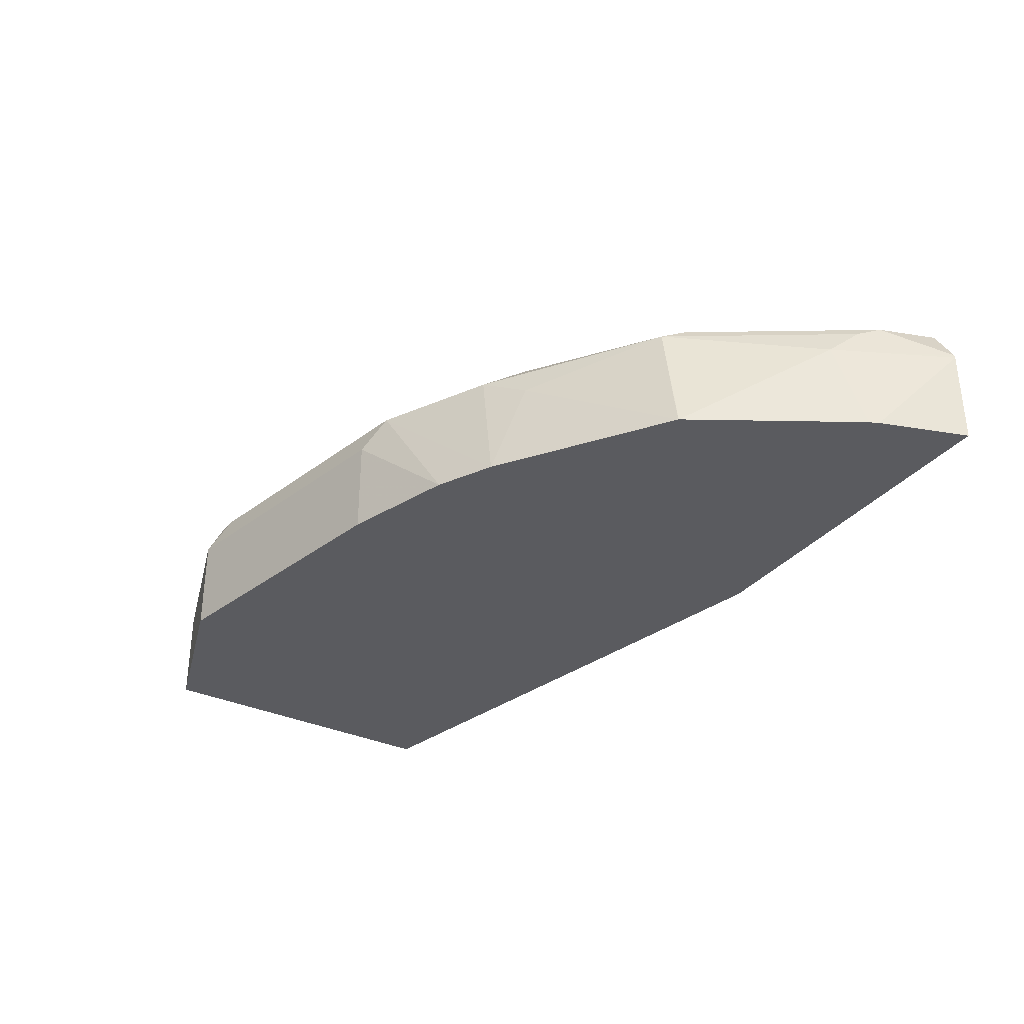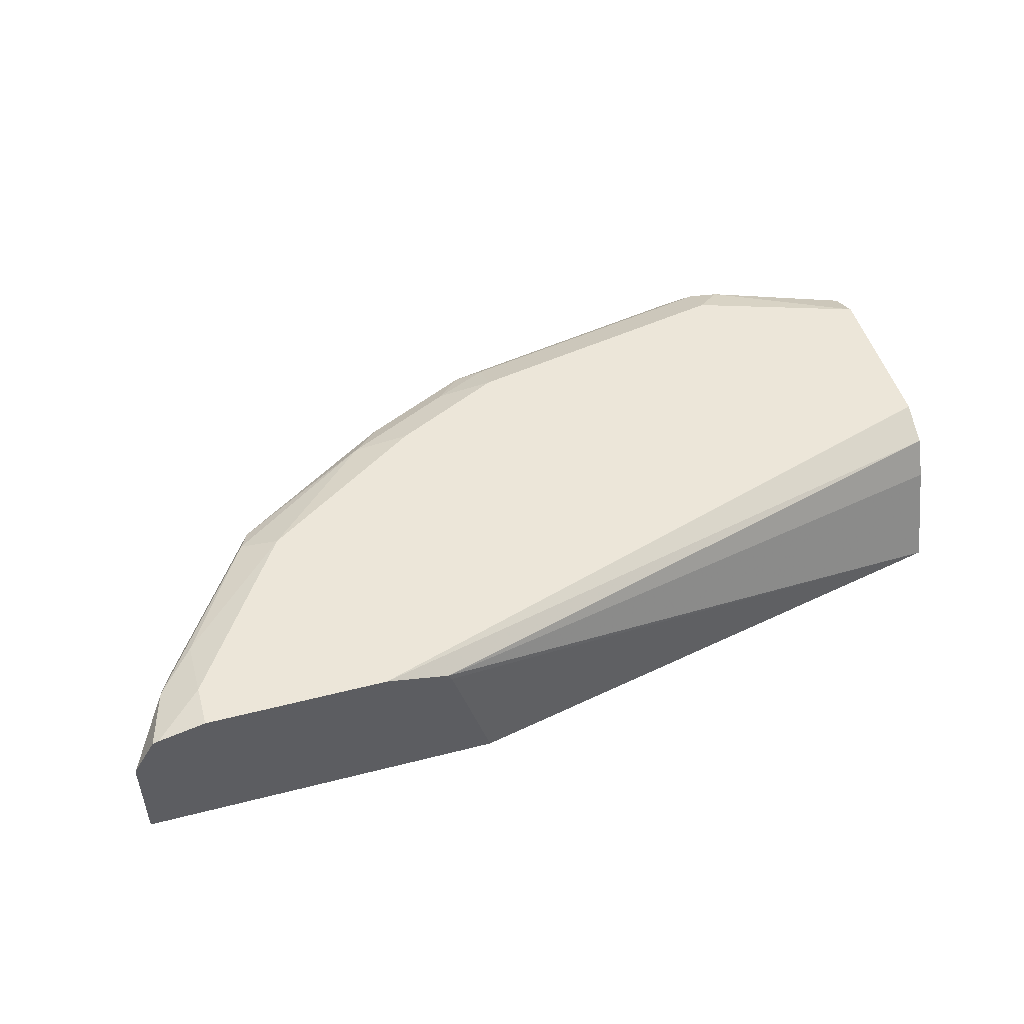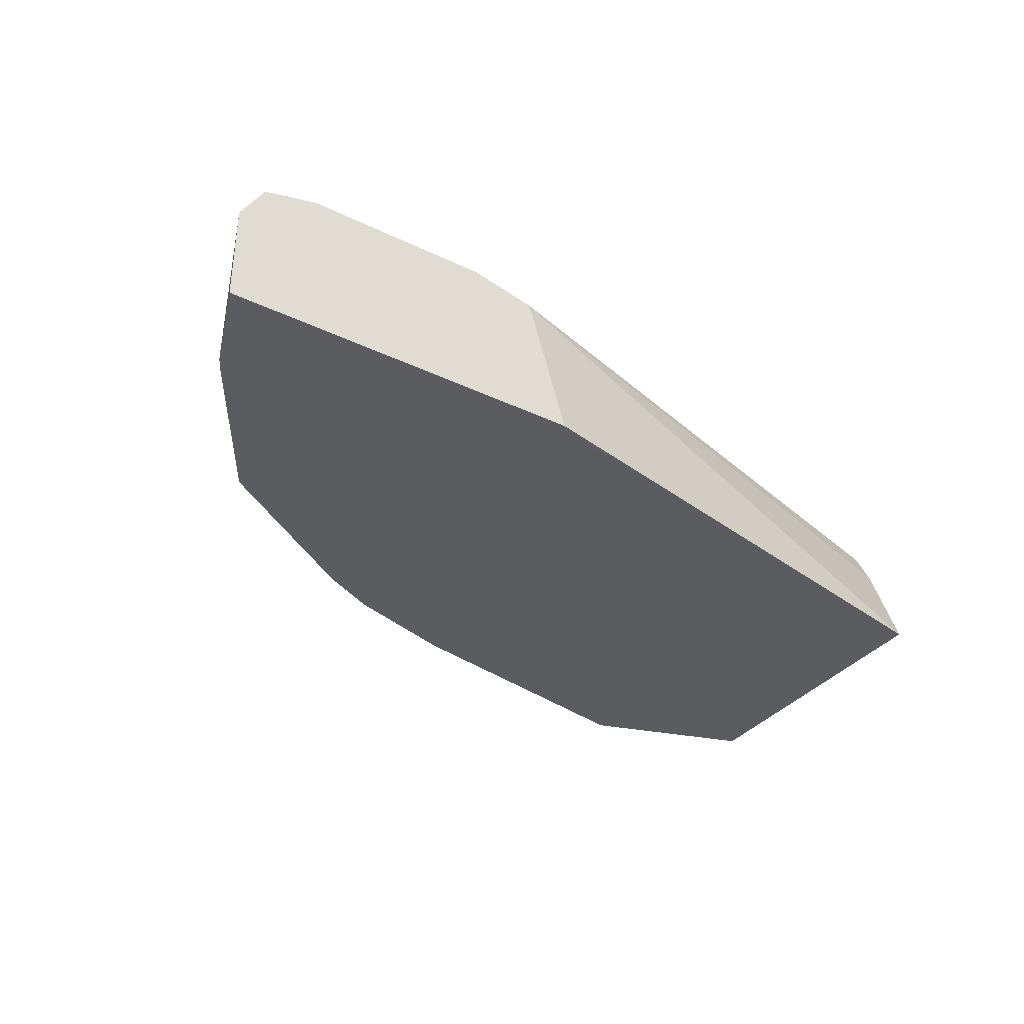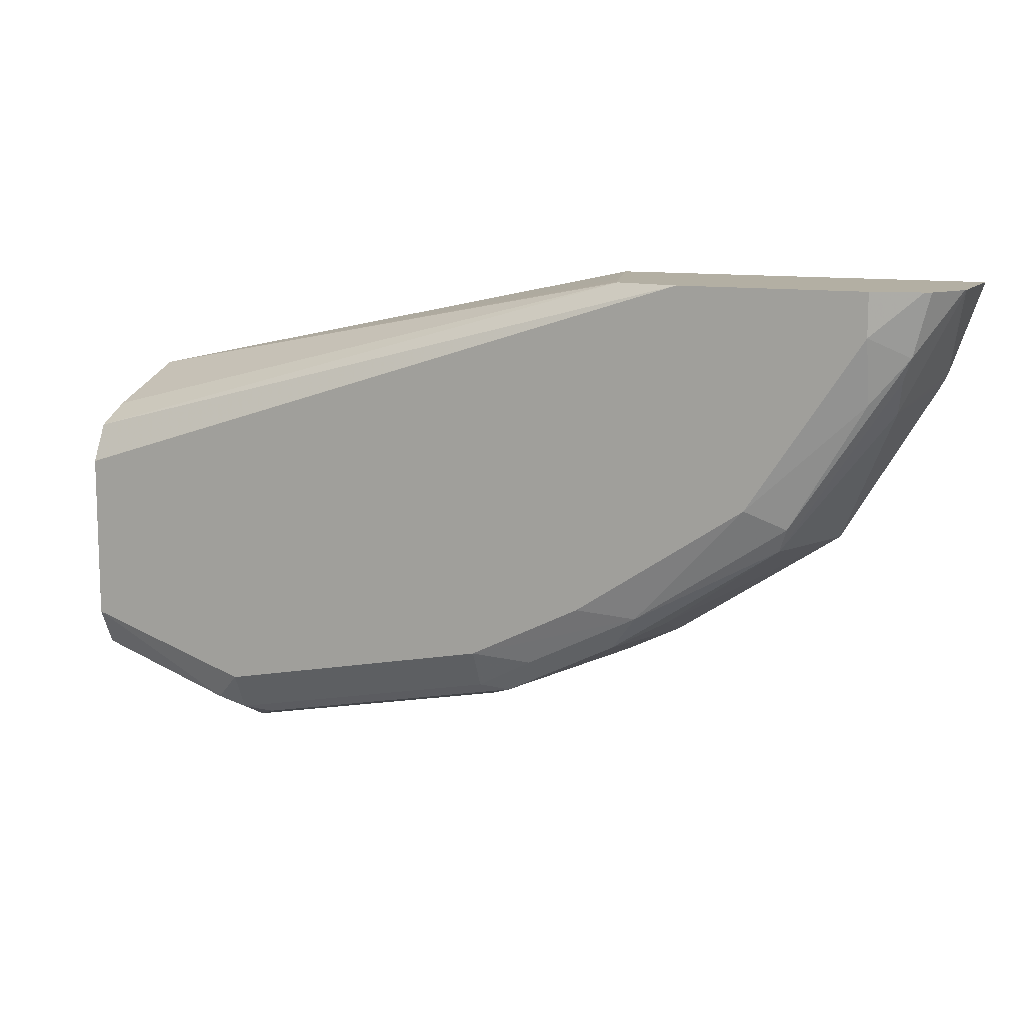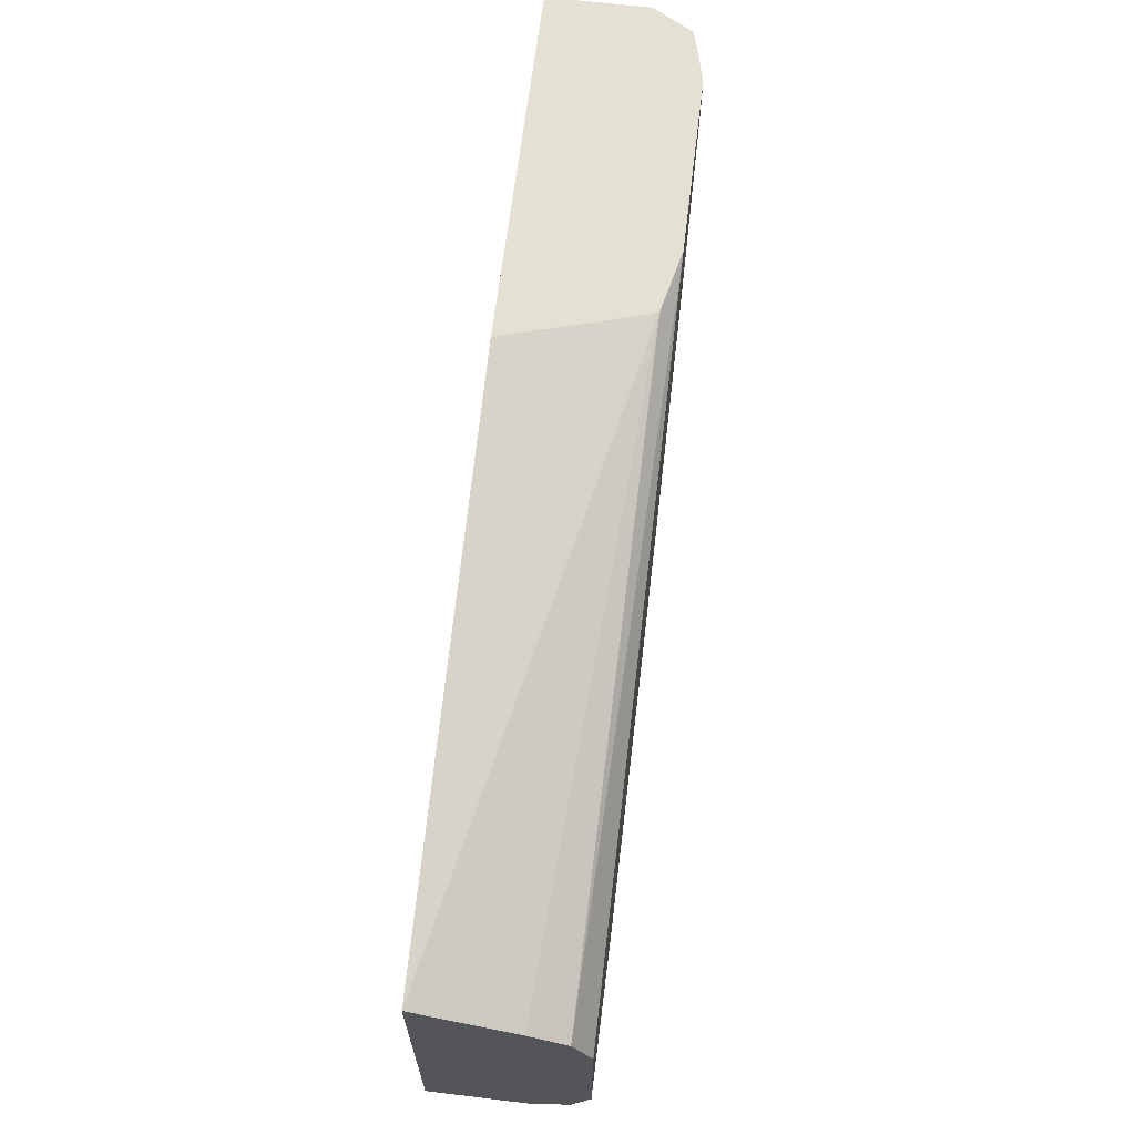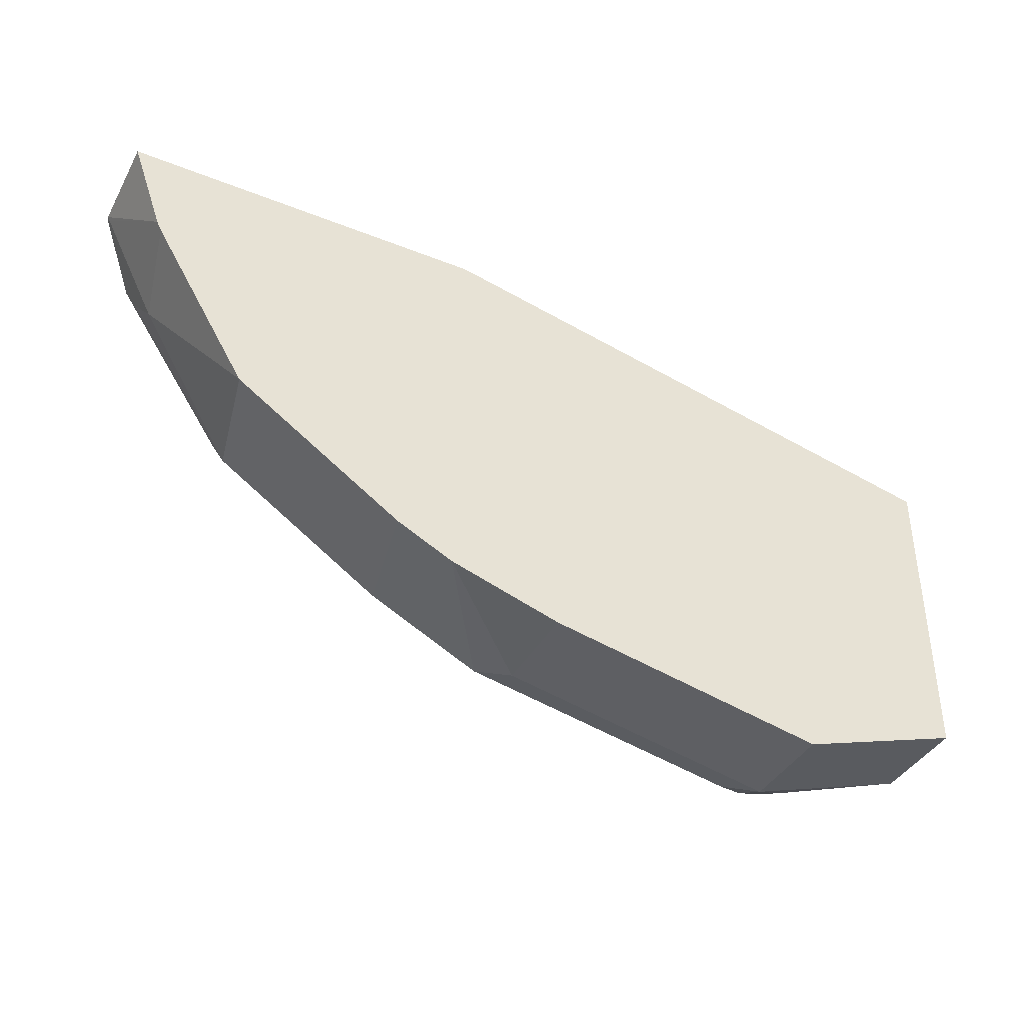
<metadata>
{"format":"obj","ext":"obj","renderer":"f3d","projection":"perspective","resolution":1024,"background":"white","views":[{"elev":-33.3,"azim":57.5,"up":"+Z"},{"elev":49.1,"azim":164.1,"up":"+Z"},{"elev":-35.2,"azim":147.5,"up":"+Z"},{"elev":11.1,"azim":23.1,"up":"+Y"},{"elev":65.2,"azim":-83.1,"up":"+Y"},{"elev":-39.6,"azim":153.6,"up":"+Y"}]}
</metadata>
<code>
v 0.02986 -0.01934 0.02406
v 0.02986 -0.01934 0.02105
v 0.02983 -0.01934 0.02418
v 0.02979 -0.01948 0.02406
v 0.02889 -0.02208 0.02105
v 0.01961 -0.01934 0.02105
v 0.02916 -0.01934 0.02534
v 0.02864 -0.0212 0.02521
v 0.02836 -0.02191 0.02492
v 0.02864 -0.02177 0.02406
v 0.02875 -0.02236 0.02105
v 0.02807 -0.02292 0.02406
v 0.01868 -0.01934 0.02105
v 0.001714 -0.02298 0.02105
v 0.02897 -0.01934 0.02541
v 0.0275 -0.02063 0.02578
v 0.0275 -0.02256 0.02535
v 0.02521 -0.02636 0.02521
v 0.02492 -0.02707 0.02492
v 0.02857 -0.02267 0.02105
v 0.02579 -0.02729 0.02105
v 0.01955 -0.01934 0.02406
v 0.001714 -0.03266 0.02105
v 0.001714 -0.02406 0.02406
v 0.01998 -0.01934 0.02535
v 0.01987 -0.01934 0.02514
v 0.0275 -0.01934 0.02578
v 0.02406 -0.02578 0.02578
v 0.02062 -0.02943 0.02535
v 0.02578 -0.0273 0.02105
v 0.01976 -0.03051 0.02492
v 0.0212 -0.02979 0.02406
v 0.001714 -0.03266 0.02406
v 0.006878 -0.03438 0.02105
v 0.001714 -0.02464 0.02521
v 0.02191 -0.01934 0.02578
v 0.0189 -0.02922 0.02578
v 0.01547 -0.03094 0.02578
v 0.01718 -0.03115 0.02535
v 0.01633 -0.03223 0.02492
v 0.02063 -0.03072 0.02105
v 0.006878 -0.03438 0.02406
v 0.005731 -0.0338 0.02464
v 0.00172 -0.03266 0.02406
v 0.001714 -0.03208 0.02521
v 0.01547 -0.03266 0.02105
v 0.001714 -0.02577 0.02578
v 0.00172 -0.02578 0.02578
v 0.006878 -0.03266 0.02578
v 0.01547 -0.03208 0.02521
v 0.0189 -0.03158 0.02105
v 0.007734 -0.03395 0.02492
v 0.01547 -0.03266 0.02406
v 0.006878 -0.0338 0.02521
v 0.006018 -0.03352 0.02535
v 0.001714 -0.03094 0.02578
v 0.001714 -0.02579 0.02578
v 0.00172 -0.03094 0.02578
v 0.001714 -0.02922 0.02578
f 1 2 6
f 1 6 13
f 1 13 22
f 1 22 26
f 1 26 25
f 1 25 36
f 1 36 27
f 1 27 15
f 1 15 7
f 1 7 3
f 1 3 4
f 1 4 5
f 1 5 2
f 2 5 11
f 2 11 20
f 2 20 21
f 2 21 30
f 2 30 41
f 2 41 51
f 2 51 46
f 2 46 34
f 2 34 23
f 2 23 14
f 2 14 6
f 3 7 8
f 3 8 9
f 3 9 10
f 3 10 4
f 4 10 5
f 5 10 12
f 5 12 11
f 6 14 13
f 7 15 8
f 8 16 17
f 8 17 18
f 8 18 9
f 8 15 16
f 9 12 10
f 9 18 19
f 9 19 12
f 11 12 20
f 12 19 21
f 12 21 20
f 13 14 22
f 14 23 33
f 14 33 45
f 14 45 56
f 14 56 59
f 14 59 57
f 14 57 47
f 14 47 35
f 14 35 24
f 14 24 25
f 14 25 26
f 14 26 22
f 15 27 16
f 16 27 36
f 16 36 48
f 16 48 57
f 16 57 59
f 16 59 58
f 16 58 49
f 16 49 38
f 16 38 37
f 16 37 28
f 16 28 17
f 17 28 18
f 18 28 29
f 18 29 19
f 19 30 21
f 19 29 31
f 19 31 32
f 19 32 30
f 23 34 42
f 23 42 33
f 24 35 25
f 25 35 36
f 28 37 29
f 29 37 38
f 29 38 39
f 29 39 40
f 29 40 31
f 30 32 41
f 31 41 32
f 31 40 41
f 33 42 43
f 33 43 44
f 33 44 45
f 34 46 53
f 34 53 42
f 35 47 36
f 36 47 48
f 38 49 54
f 38 54 50
f 38 50 39
f 39 50 40
f 40 51 41
f 40 50 54
f 40 54 52
f 40 52 42
f 40 42 53
f 40 53 51
f 42 52 54
f 42 54 55
f 42 55 43
f 43 55 45
f 43 45 44
f 45 55 56
f 46 51 53
f 47 57 48
f 49 58 55
f 49 55 54
f 55 58 56
f 56 58 59

</code>
